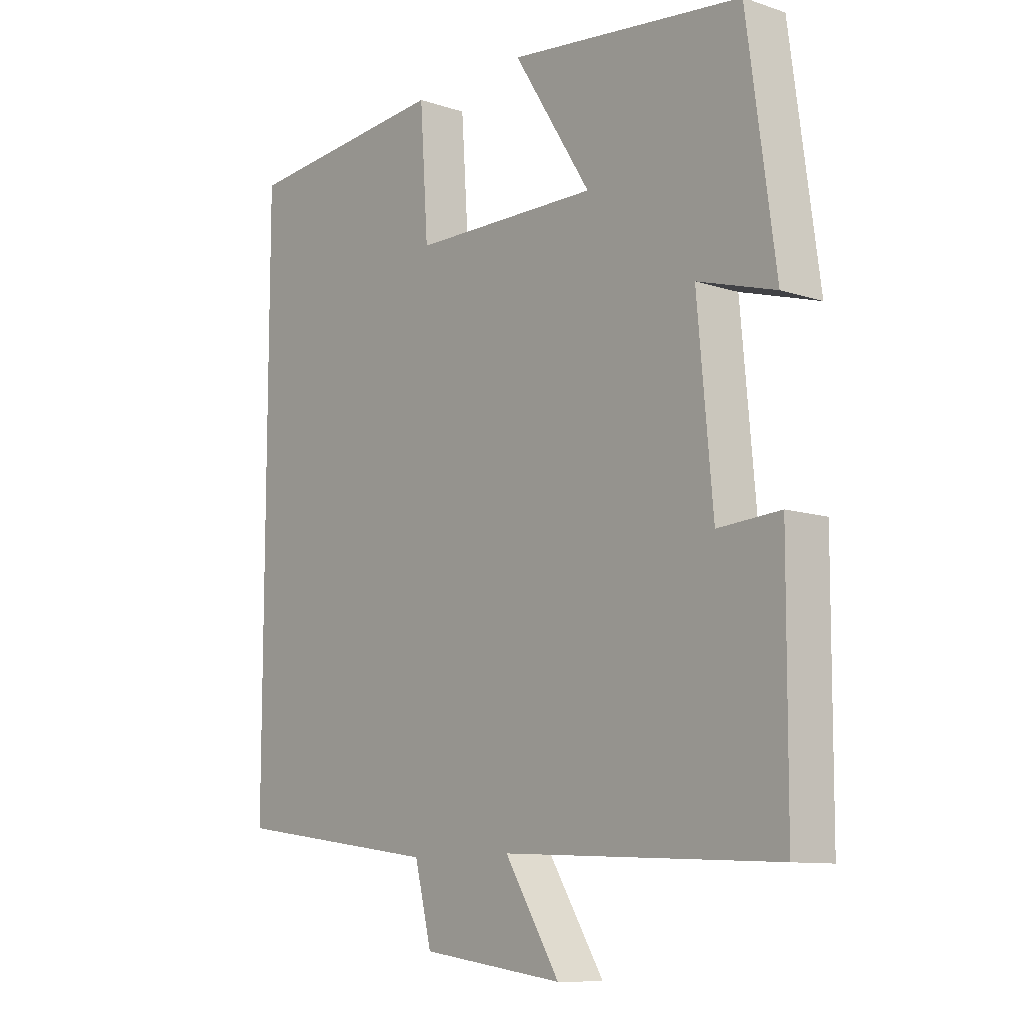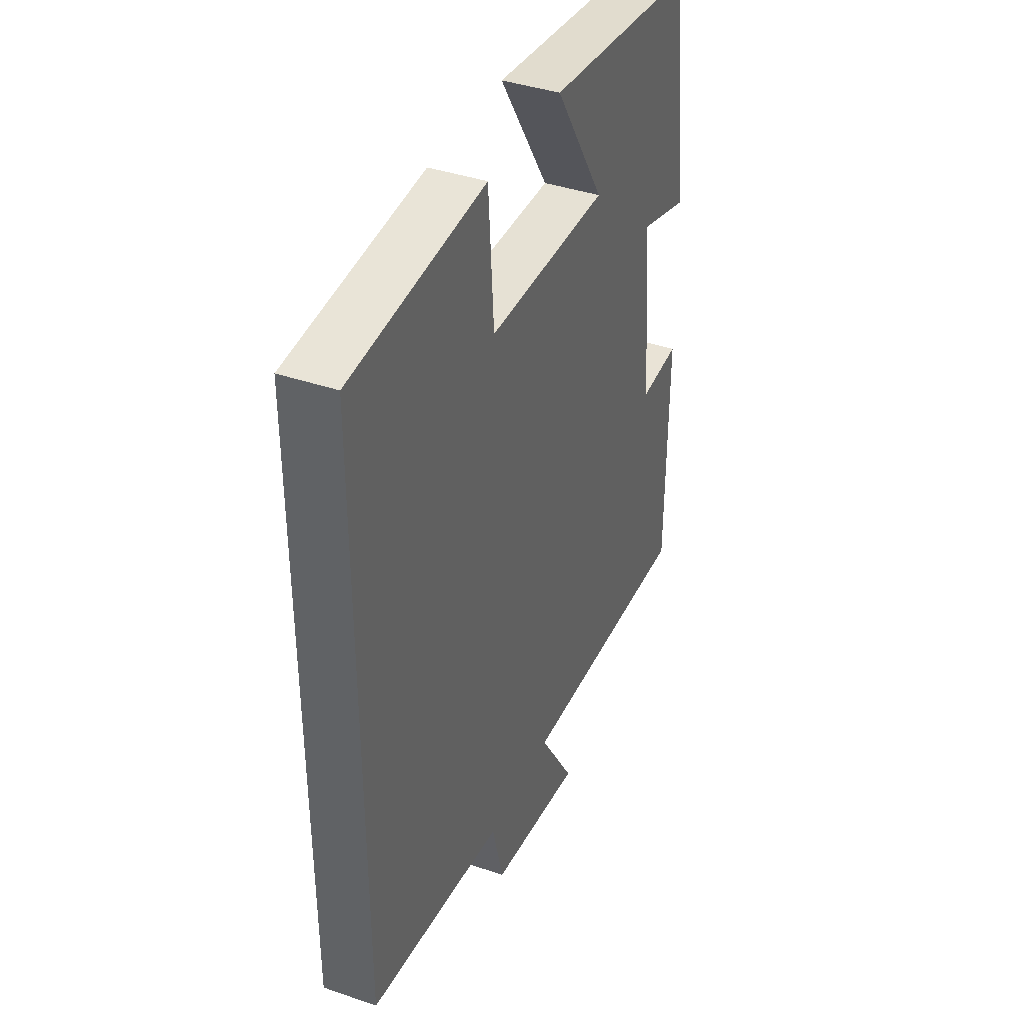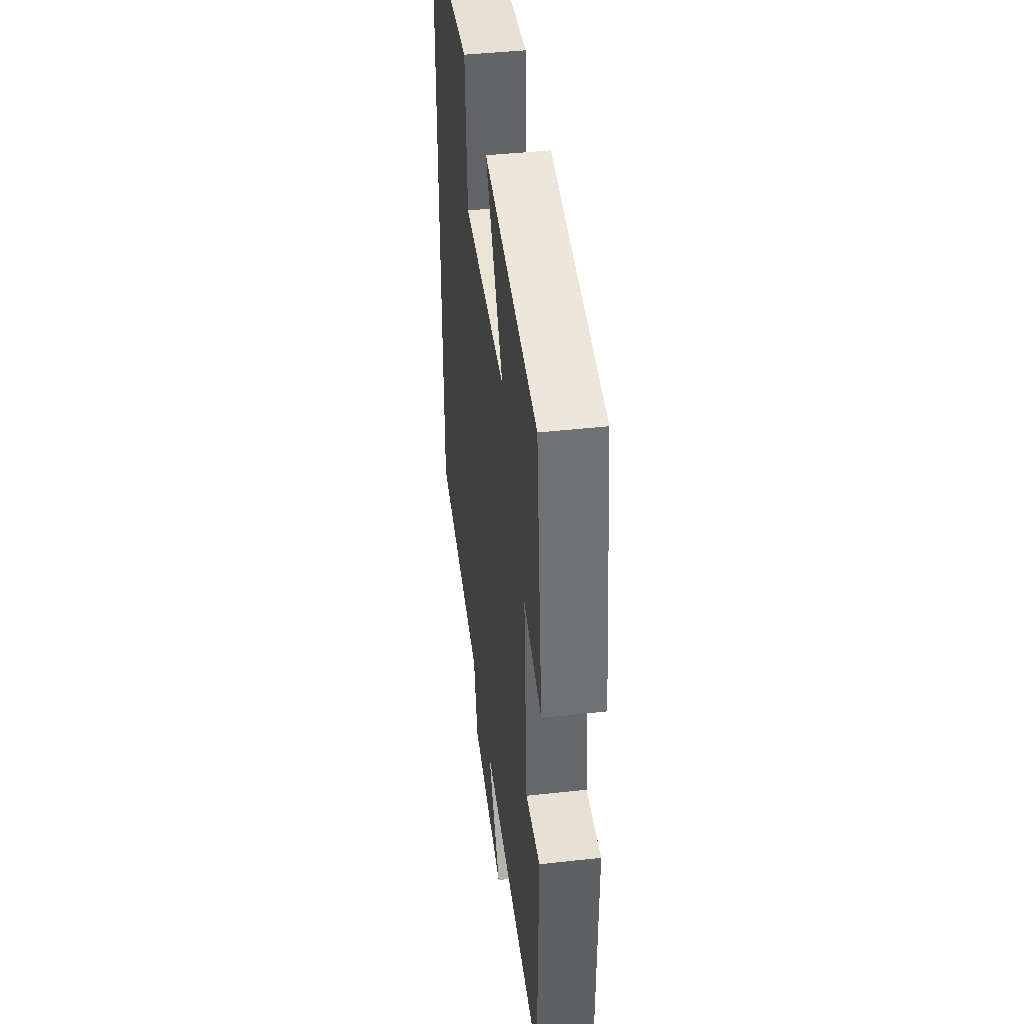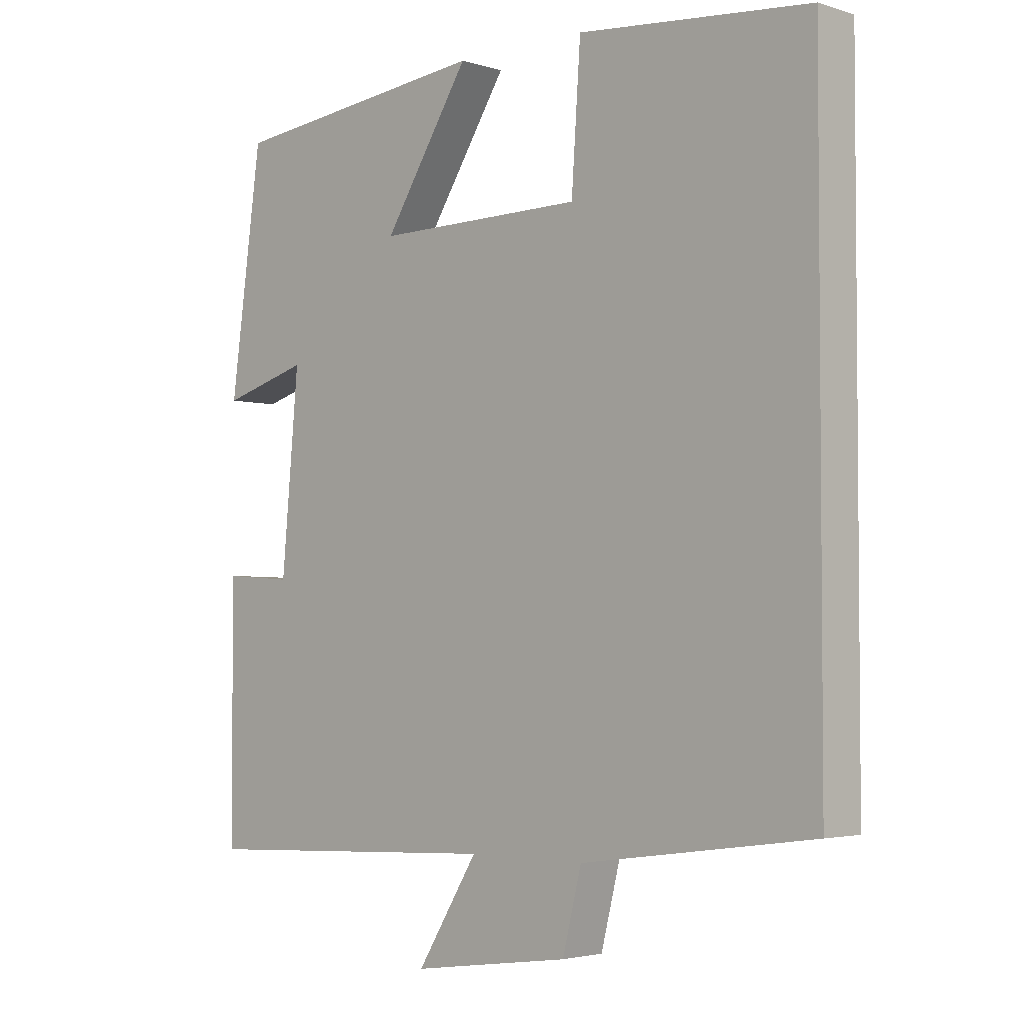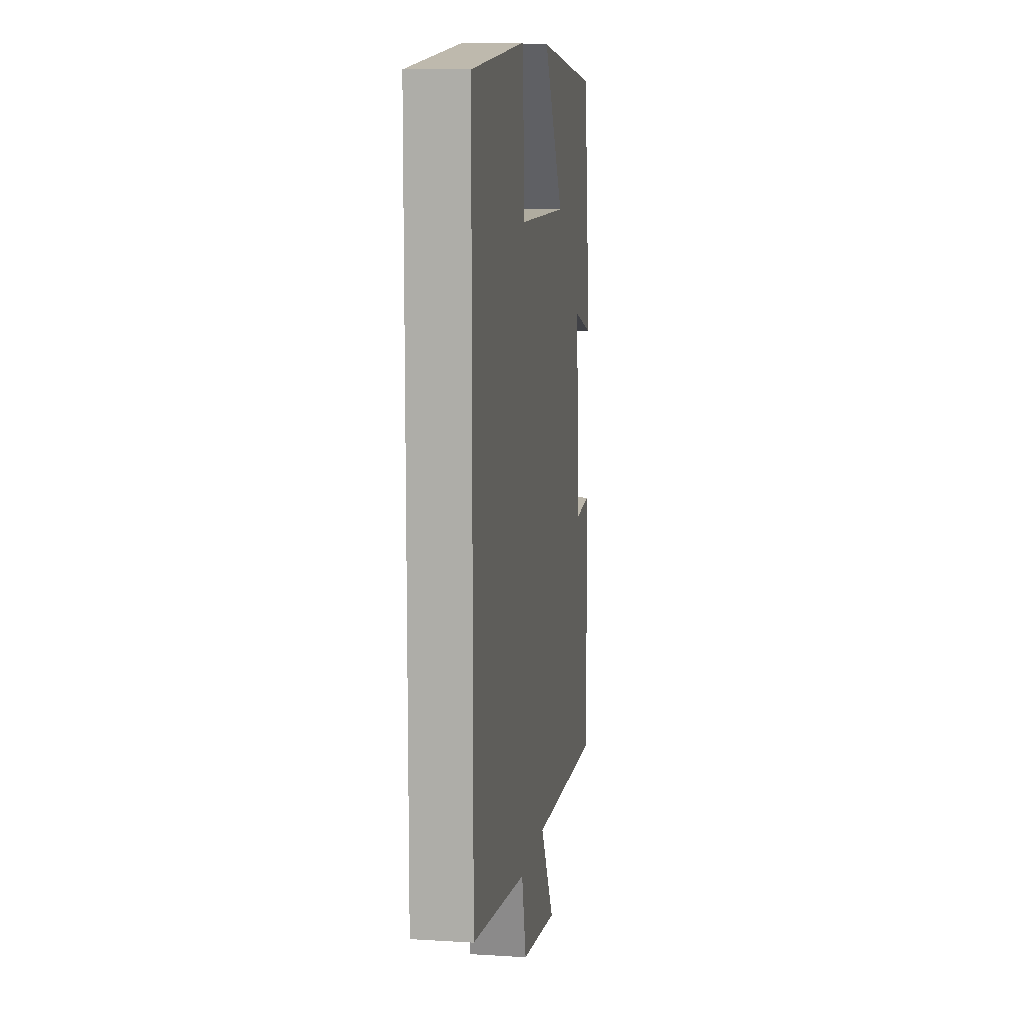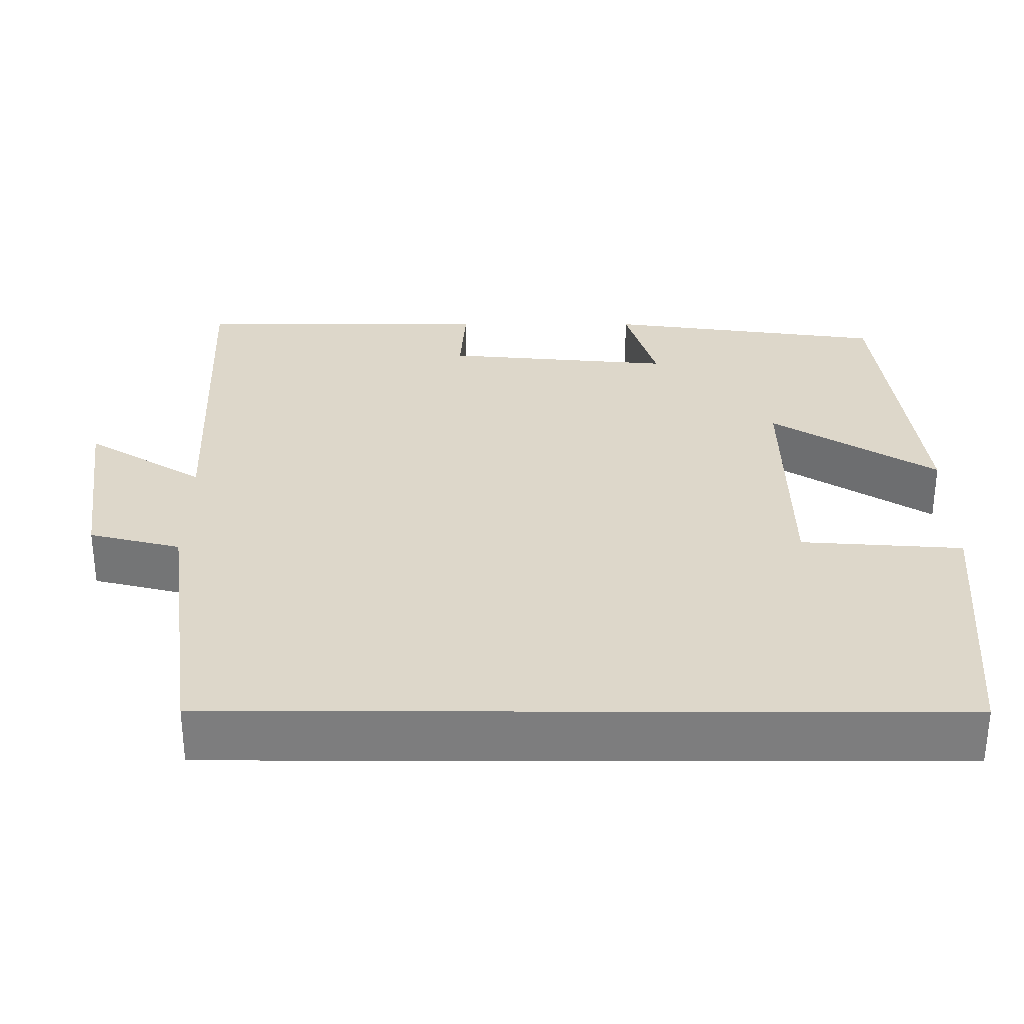
<metadata>
{"format":"obj","ext":"obj","renderer":"f3d","projection":"perspective","resolution":1024,"background":"white","views":[{"elev":-10.3,"azim":50.2,"up":"+Z"},{"elev":39.8,"azim":-67.0,"up":"+Z"},{"elev":43.1,"azim":82.5,"up":"+Z"},{"elev":-3.2,"azim":-136.5,"up":"+Z"},{"elev":10.7,"azim":-81.3,"up":"+Z"},{"elev":30.9,"azim":-89.9,"up":"+Y"}]}
</metadata>
<code>
v -0.5 0.07 0.47
v -0.147 0.07 0.5
v -0.133 0.07 0.295
v 0.185 0.07 0.291
v 0.053 0.07 0.5
v 0.452 0.07 0.453
v 0.5 0.07 0.098
v 0.368 0.07 0.137
v 0.394 0.07 -0.153
v 0.5 0.07 -0.146
v 0.498 0.07 -0.522
v 0.032 0.07 -0.5
v 0.125 0.07 -0.65
v -0.117 0.07 -0.616
v -0.146 0.07 -0.5
v -0.5 0.07 -0.451
v -0.5 0 0.47
v -0.147 0 0.5
v -0.133 0 0.295
v 0.185 0 0.291
v 0.053 0 0.5
v 0.452 0 0.453
v 0.5 0 0.098
v 0.368 0 0.137
v 0.394 0 -0.153
v 0.5 0 -0.146
v 0.498 0 -0.522
v 0.032 0 -0.5
v 0.125 0 -0.65
v -0.117 0 -0.616
v -0.146 0 -0.5
v -0.5 0 -0.451
f 15 16 1 2
f 12 13 14 15
f 9 10 11 12
f 8 9 12 15
f 5 6 7 8
f 4 5 8
f 3 4 8 15
f 2 3 15
f 18 17 32 31
f 31 30 29 28
f 28 27 26 25
f 31 28 25 24
f 24 23 22 21
f 24 21 20
f 31 24 20 19
f 31 19 18
f 1 17 18 2
f 2 18 19 3
f 3 19 20 4
f 4 20 21 5
f 5 21 22 6
f 6 22 23 7
f 7 23 24 8
f 8 24 25 9
f 9 25 26 10
f 10 26 27 11
f 11 27 28 12
f 12 28 29 13
f 13 29 30 14
f 14 30 31 15
f 15 31 32 16
f 16 32 17 1

</code>
